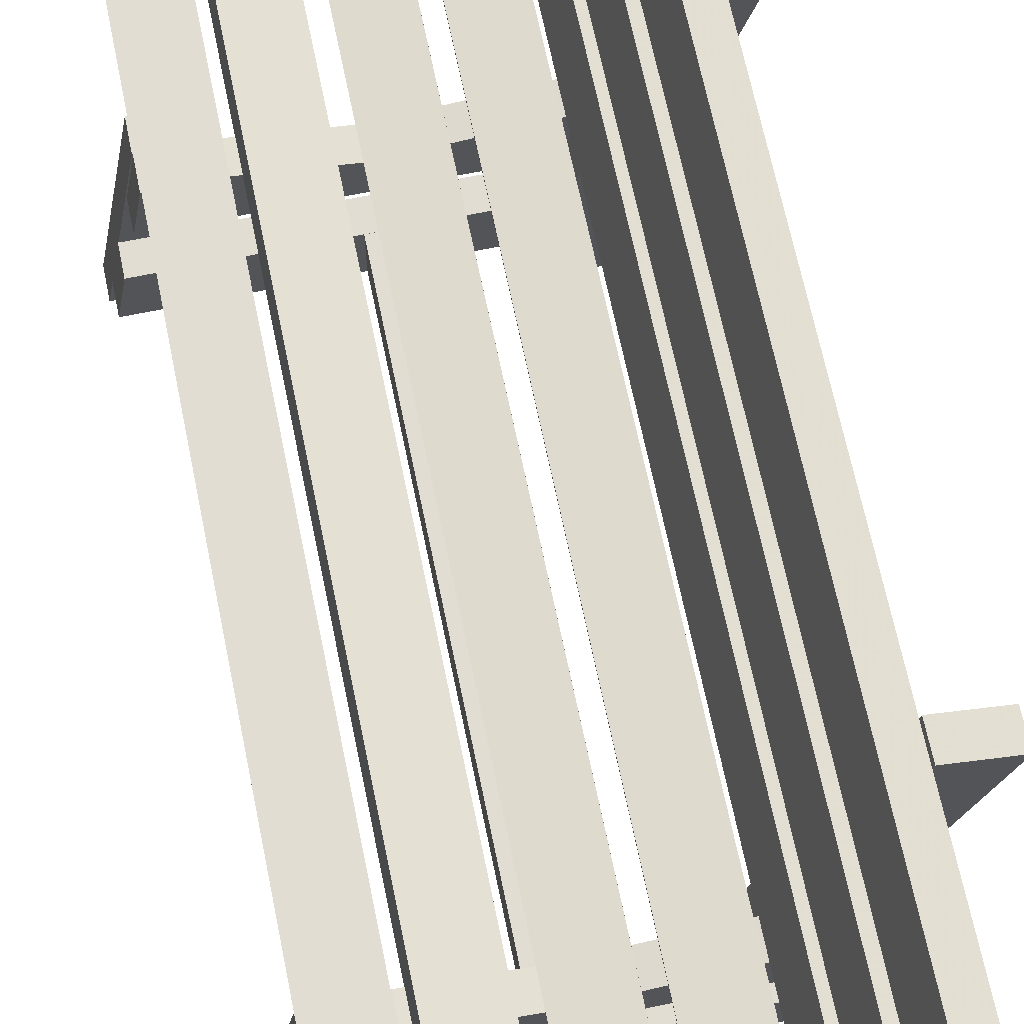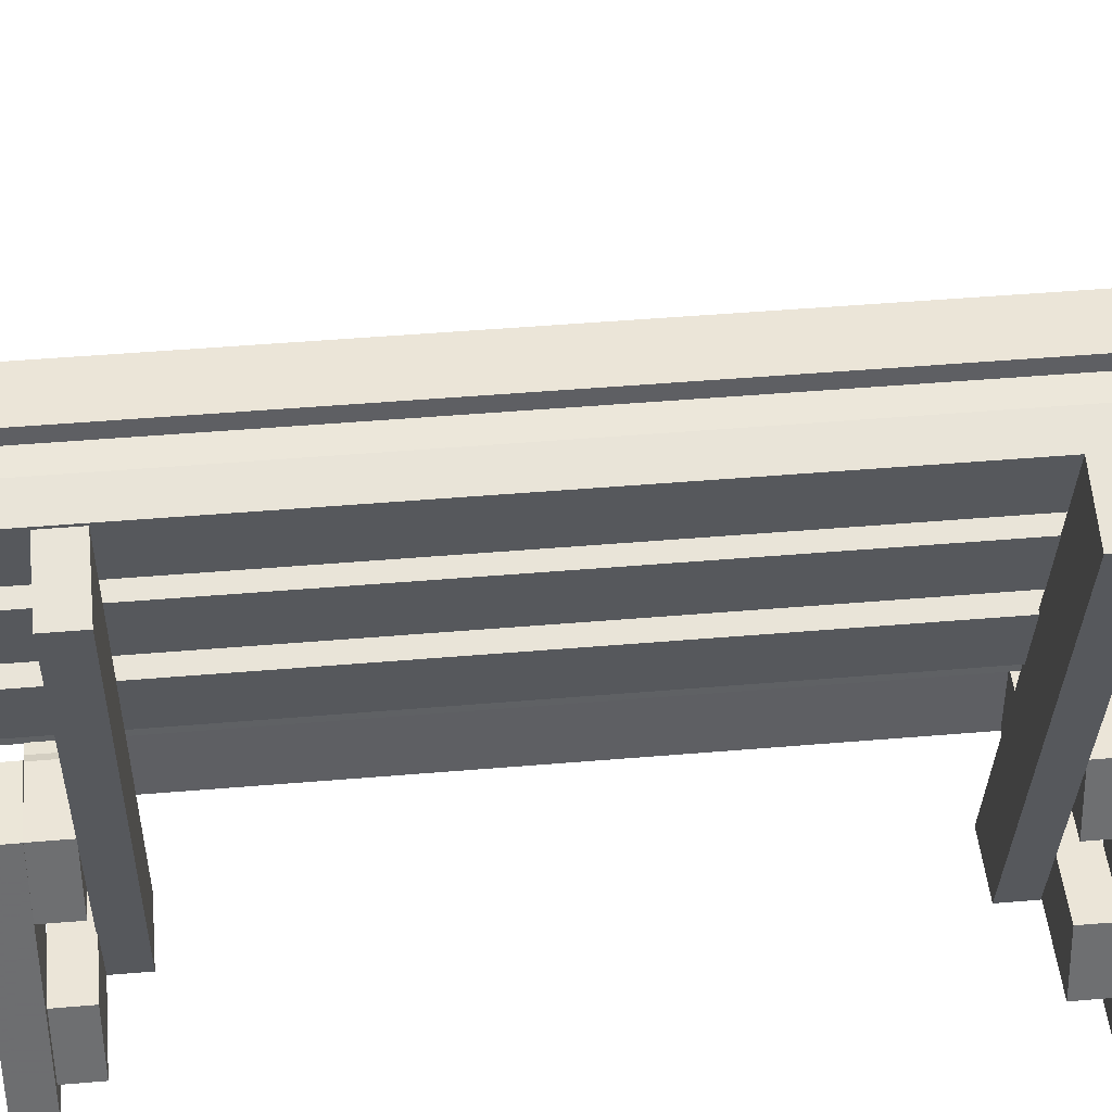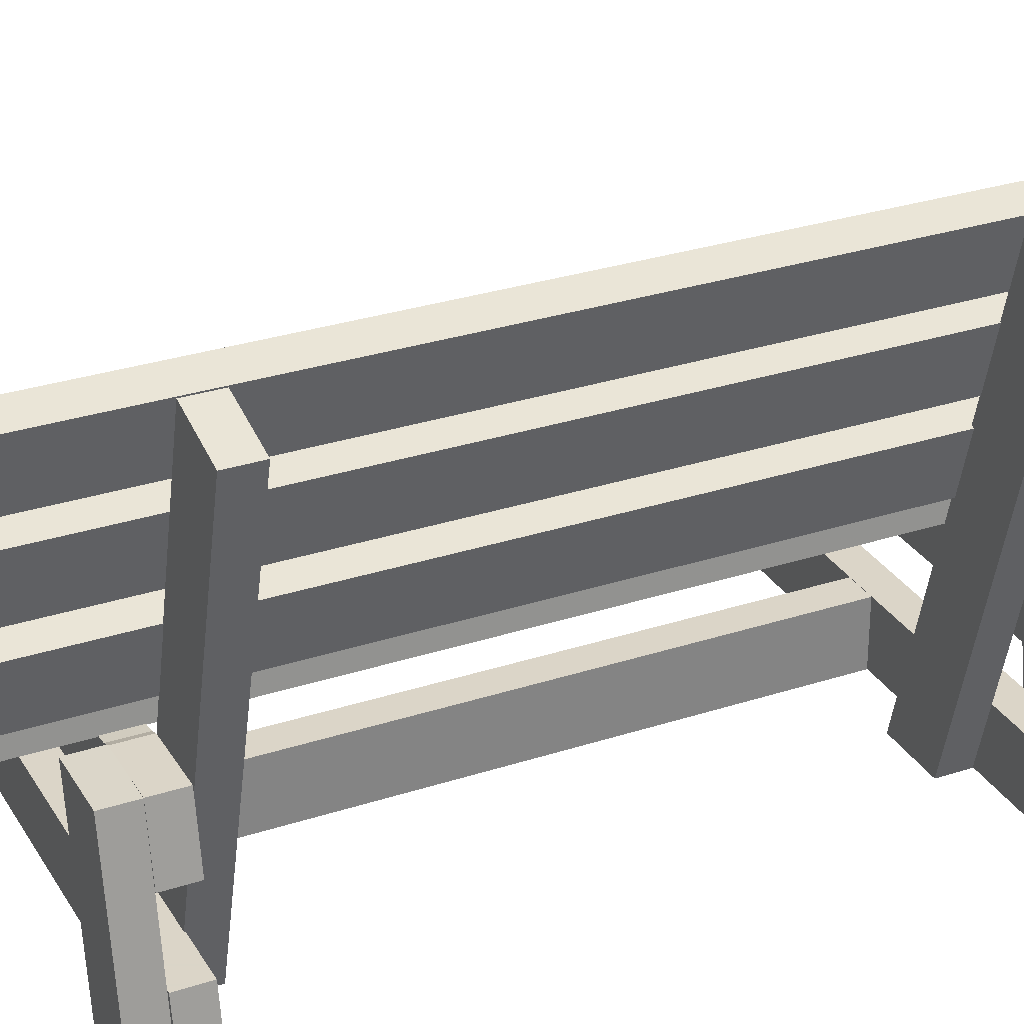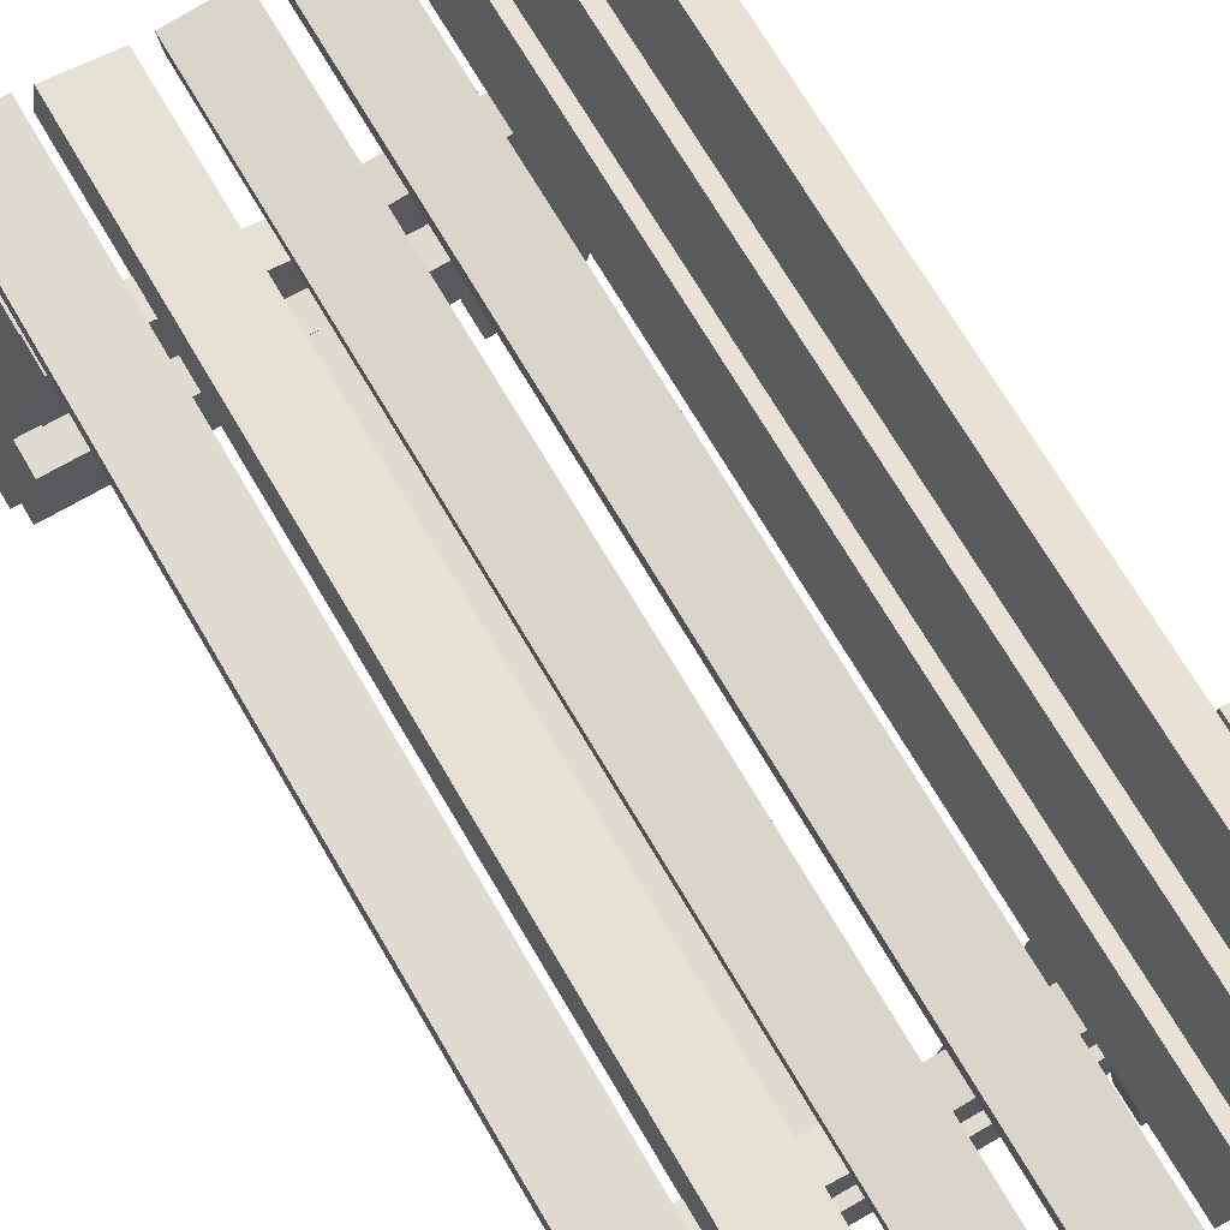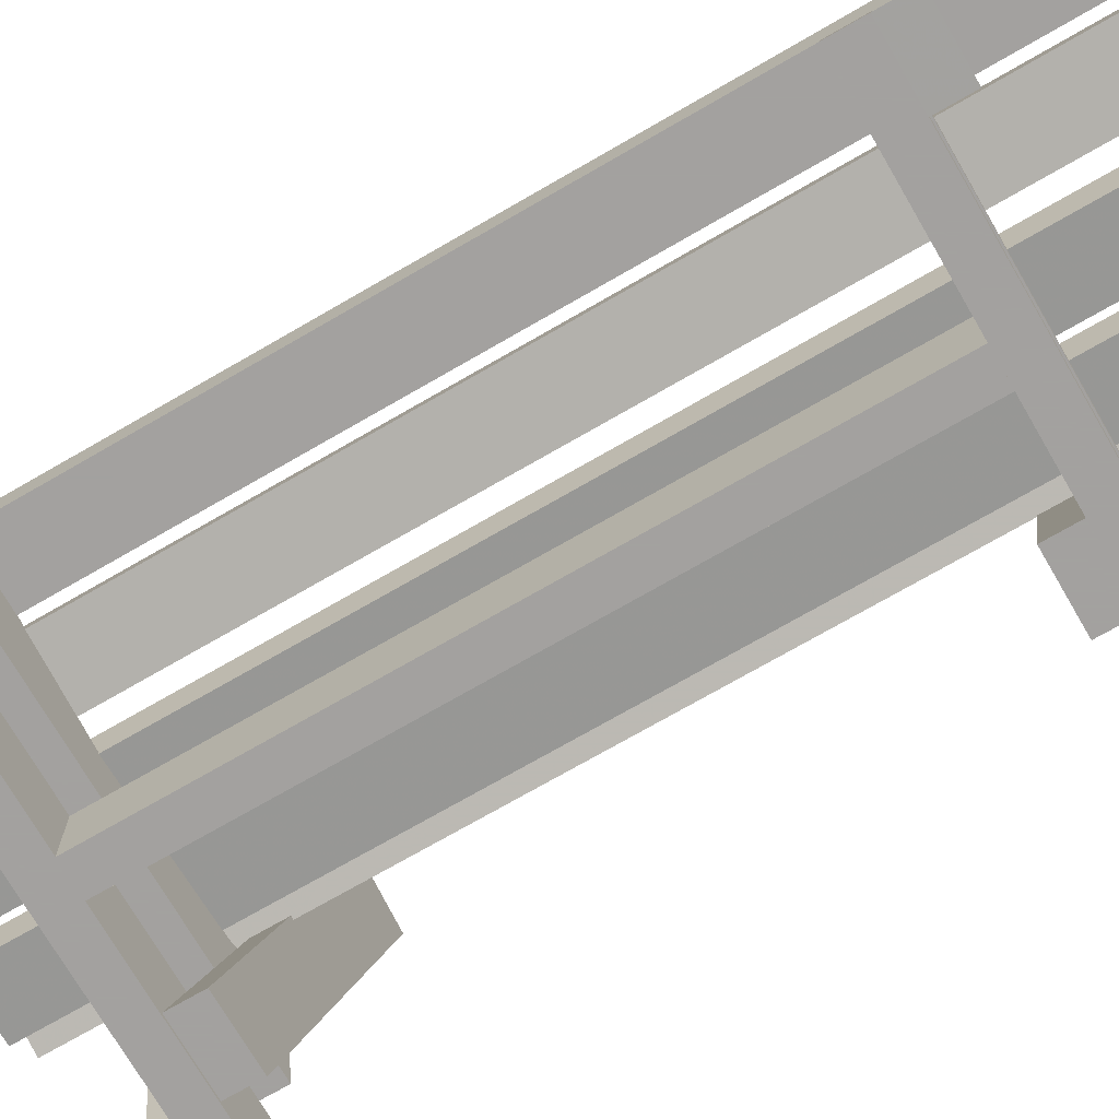
<metadata>
{"format":"obj","ext":"obj","renderer":"f3d","projection":"perspective","resolution":1024,"background":"white","views":[{"elev":68.2,"azim":168.3,"up":"+Y"},{"elev":45.8,"azim":-95.6,"up":"+Y"},{"elev":29.5,"azim":-115.7,"up":"+Y"},{"elev":70.1,"azim":149.7,"up":"+Y"},{"elev":-72.3,"azim":120.1,"up":"+Y"}]}
</metadata>
<code>
o mesh4.014_mesh4-geometry
o mesh3.014_mesh3-geometry
v 0.1134 -0.02308 0.3901
v 0.06052 -0.03126 -0.3991
v 0.1134 -0.02308 -0.3991
v 0.06052 -0.03126 0.3901
v 0.1093 0.003365 -0.3991
v 0.05643 -0.004821 0.3901
v 0.05643 -0.004821 -0.3991
v 0.1093 0.003365 0.3901
f 1 2 3
f 2 1 4
f 3 2 1
f 4 1 2
f 2 5 3
f 3 5 2
f 5 1 3
f 3 1 5
f 1 6 4
f 4 6 1
f 6 2 4
f 4 2 6
f 5 2 7
f 7 2 5
f 1 5 8
f 8 5 1
f 6 1 8
f 8 1 6
f 2 6 7
f 7 6 2
f 6 5 7
f 7 5 6
f 5 6 8
f 8 6 5
o mesh4.013_mesh4-geometry
o mesh3.013_mesh3-geometry
v -0.1258 0.0822 0.3952
v -0.1397 0.1339 -0.3941
v -0.1258 0.0822 -0.3941
v -0.1397 0.1339 0.3952
v -0.1 0.08913 -0.3941
v -0.1138 0.1408 0.3952
v -0.1138 0.1408 -0.3941
v -0.09999 0.08913 0.3952
f 9 10 11
f 10 9 12
f 11 10 9
f 12 9 10
f 10 13 11
f 11 13 10
f 13 9 11
f 11 9 13
f 9 14 12
f 12 14 9
f 14 10 12
f 12 10 14
f 13 10 15
f 15 10 13
f 9 13 16
f 16 13 9
f 14 9 16
f 16 9 14
f 10 14 15
f 15 14 10
f 14 13 15
f 15 13 14
f 13 14 16
f 16 14 13
o mesh4.012_mesh4-geometry
o mesh3.012_mesh3-geometry
v -0.02989 -0.02934 0.3927
v -0.08318 -0.02458 -0.3966
v -0.02989 -0.02934 -0.3966
v -0.08318 -0.02458 0.3927
v -0.02751 -0.00269 -0.3966
v -0.08081 0.002067 0.3927
v -0.08081 0.002067 -0.3966
v -0.02751 -0.00269 0.3927
f 17 18 19
f 18 17 20
f 19 18 17
f 20 17 18
f 18 21 19
f 19 21 18
f 21 17 19
f 19 17 21
f 17 22 20
f 20 22 17
f 22 18 20
f 20 18 22
f 21 18 23
f 23 18 21
f 17 21 24
f 24 21 17
f 22 17 24
f 24 17 22
f 18 22 23
f 23 22 18
f 22 21 23
f 23 21 22
f 21 22 24
f 24 22 21
o mesh12.004_mesh12-geometry
o mesh11.004_mesh11-geometry
v -0.1787 -0.1858 0.2578
v 0.1977 -0.1323 0.2578
v 0.2072 -0.1858 0.2578
v -0.1693 -0.1323 0.2578
v 0.2072 -0.1858 0.2846
v -0.1693 -0.1323 0.2846
v 0.1977 -0.1323 0.2846
v -0.1787 -0.1858 0.2846
f 25 26 27
f 26 25 28
f 27 26 25
f 28 25 26
f 26 29 27
f 27 29 26
f 29 25 27
f 27 25 29
f 25 30 28
f 28 30 25
f 30 26 28
f 28 26 30
f 29 26 31
f 31 26 29
f 25 29 32
f 32 29 25
f 30 25 32
f 32 25 30
f 26 30 31
f 31 30 26
f 31 32 29
f 29 32 31
f 32 31 30
f 30 31 32
o mesh10.004_mesh10-geometry
o mesh9.004_mesh9-geometry
v -0.1086 -0.1857 0.257
v -0.2101 0.193 0.2303
v -0.1086 -0.1857 0.2303
v -0.2101 0.193 0.257
v -0.05324 -0.1857 0.2303
v -0.1584 0.2068 0.257
v -0.1584 0.2068 0.2303
v -0.05324 -0.1857 0.257
f 33 34 35
f 34 33 36
f 35 34 33
f 36 33 34
f 34 37 35
f 35 37 34
f 37 33 35
f 35 33 37
f 33 38 36
f 36 38 33
f 38 34 36
f 36 34 38
f 37 34 39
f 39 34 37
f 33 37 40
f 40 37 33
f 38 33 40
f 40 33 38
f 34 38 39
f 39 38 34
f 38 37 39
f 39 37 38
f 37 38 40
f 40 38 37
o mesh2.008_mesh2-geometry
o mesh1.008_mesh1-geometry
v 0.1578 -0.2134 0.2837
v 0.1769 -0.02058 0.2837
v 0.2122 -0.213 0.2837
v 0.1225 -0.02096 0.2837
v 0.2122 -0.213 0.3105
v 0.1225 -0.02096 0.3105
v 0.1769 -0.02058 0.3105
v 0.1578 -0.2134 0.3105
f 41 42 43
f 42 41 44
f 43 42 41
f 44 41 42
f 42 45 43
f 43 45 42
f 45 41 43
f 43 41 45
f 41 46 44
f 44 46 41
f 46 42 44
f 44 42 46
f 45 42 47
f 47 42 45
f 41 45 48
f 48 45 41
f 46 41 48
f 48 41 46
f 42 46 47
f 47 46 42
f 46 45 47
f 47 45 46
f 45 46 48
f 48 46 45
o mesh2.007_mesh2-geometry
o mesh1.007_mesh1-geometry
v -0.1286 -0.2132 0.3113
v -0.1507 -0.02075 0.3113
v -0.183 -0.2137 0.3113
v -0.09634 -0.02027 0.3113
v -0.183 -0.2137 0.2846
v -0.09634 -0.02027 0.2846
v -0.1507 -0.02075 0.2846
v -0.1286 -0.2132 0.2846
f 49 50 51
f 50 49 52
f 51 50 49
f 52 49 50
f 50 53 51
f 51 53 50
f 53 49 51
f 51 49 53
f 49 54 52
f 52 54 49
f 54 50 52
f 52 50 54
f 53 50 55
f 55 50 53
f 49 53 56
f 56 53 49
f 54 49 56
f 56 49 54
f 50 54 55
f 55 54 50
f 54 53 55
f 55 53 54
f 53 54 56
f 56 54 53
o mesh12.003_mesh12-geometry
o mesh11.003_mesh11-geometry
v -0.1808 -0.1858 -0.2813
v 0.1957 -0.1323 -0.2813
v 0.2051 -0.1858 -0.2813
v -0.1714 -0.1323 -0.2813
v 0.2051 -0.1858 -0.2546
v -0.1714 -0.1323 -0.2546
v 0.1957 -0.1323 -0.2546
v -0.1808 -0.1858 -0.2546
f 57 58 59
f 58 57 60
f 59 58 57
f 60 57 58
f 58 61 59
f 59 61 58
f 61 57 59
f 59 57 61
f 57 62 60
f 60 62 57
f 62 58 60
f 60 58 62
f 61 58 63
f 63 58 61
f 57 61 64
f 64 61 57
f 62 57 64
f 64 57 62
f 58 62 63
f 63 62 58
f 63 64 61
f 61 64 63
f 64 63 62
f 62 63 64
o mesh10.003_mesh10-geometry
o mesh9.003_mesh9-geometry
v -0.1107 -0.1857 -0.2286
v -0.2122 0.193 -0.2553
v -0.1107 -0.1857 -0.2553
v -0.2122 0.193 -0.2286
v -0.05532 -0.1857 -0.2553
v -0.1605 0.2069 -0.2286
v -0.1605 0.2069 -0.2553
v -0.05532 -0.1857 -0.2286
f 65 66 67
f 66 65 68
f 67 66 65
f 68 65 66
f 66 69 67
f 67 69 66
f 69 65 67
f 67 65 69
f 65 70 68
f 68 70 65
f 70 66 68
f 68 66 70
f 69 66 71
f 71 66 69
f 65 69 72
f 72 69 65
f 70 65 72
f 72 65 70
f 66 70 71
f 71 70 66
f 70 69 71
f 71 69 70
f 69 70 72
f 72 70 69
o mesh8.004_mesh8-geometry
o mesh7.004_mesh7-geometry
v 0.1225 -0.02058 0.2838
v 0.1763 -0.02058 0.257
v 0.1225 -0.02058 0.257
v 0.1763 -0.02058 0.2838
v -0.1601 -0.07409 0.257
v 0.03487 -0.03519 0.257
v -0.1601 -0.07409 0.2838
v 0.1857 -0.07409 0.2838
v 0.1857 -0.07409 0.257
v 0.03487 -0.03519 0.2838
v -0.09027 -0.02306 0.257
v -0.09027 -0.02306 0.2838
v -0.0969 -0.02058 0.257
v -0.1507 -0.02058 0.2838
v -0.0969 -0.02058 0.2838
v -0.1507 -0.02058 0.257
f 73 74 75
f 74 73 76
f 75 74 73
f 76 73 74
f 74 77 75
f 75 77 74
f 79 76 73
f 73 76 79
f 80 74 76
f 76 74 80
f 77 74 81
f 81 74 77
f 75 77 78
f 78 77 75
f 76 79 80
f 80 79 76
f 79 73 82
f 82 73 79
f 74 80 81
f 81 80 74
f 80 77 81
f 81 77 80
f 78 77 83
f 83 77 78
f 77 80 79
f 79 80 77
f 79 82 84
f 84 82 79
f 83 77 85
f 85 77 83
f 86 77 79
f 79 77 86
f 79 84 87
f 87 84 79
f 85 77 88
f 88 77 85
f 77 86 88
f 88 86 77
f 79 87 86
f 86 87 79
f 86 85 88
f 88 85 86
f 85 86 87
f 87 86 85
f 73 78 75
f 75 78 73
f 78 73 82
f 82 73 78
f 82 83 78
f 78 83 82
f 83 82 84
f 84 82 83
f 84 85 83
f 83 85 84
f 85 84 87
f 87 84 85
o mesh4.011_mesh4-geometry
o mesh3.011_mesh3-geometry
v 0.175 -0.02144 0.391
v 0.1215 -0.02144 -0.3982
v 0.175 -0.02144 -0.3982
v 0.1215 -0.02144 0.391
v 0.175 0.005314 -0.3982
v 0.1215 0.005314 0.391
v 0.1215 0.005314 -0.3982
v 0.175 0.005314 0.391
f 89 90 91
f 90 89 92
f 91 90 89
f 92 89 90
f 90 93 91
f 91 93 90
f 93 89 91
f 91 89 93
f 89 94 92
f 92 94 89
f 94 90 92
f 92 90 94
f 93 90 95
f 95 90 93
f 89 93 96
f 96 93 89
f 94 89 96
f 96 89 94
f 90 94 95
f 95 94 90
f 94 93 95
f 95 93 94
f 93 94 96
f 96 94 93
o mesh8.003_mesh8-geometry
o mesh7.003_mesh7-geometry
v 0.1204 -0.02057 -0.2553
v 0.1742 -0.02057 -0.2821
v 0.1204 -0.02057 -0.2821
v 0.1742 -0.02057 -0.2553
v -0.1622 -0.07408 -0.2821
v 0.03278 -0.03518 -0.2821
v -0.1622 -0.07408 -0.2553
v 0.1836 -0.07408 -0.2553
v 0.1836 -0.07408 -0.2821
v 0.03278 -0.03518 -0.2553
v -0.09235 -0.02306 -0.2821
v -0.09235 -0.02306 -0.2553
v -0.09899 -0.02057 -0.2821
v -0.1527 -0.02057 -0.2553
v -0.09899 -0.02057 -0.2553
v -0.1527 -0.02057 -0.2821
f 97 98 99
f 98 97 100
f 99 98 97
f 100 97 98
f 98 101 99
f 99 101 98
f 103 100 97
f 97 100 103
f 104 98 100
f 100 98 104
f 101 98 105
f 105 98 101
f 99 101 102
f 102 101 99
f 100 103 104
f 104 103 100
f 103 97 106
f 106 97 103
f 98 104 105
f 105 104 98
f 104 101 105
f 105 101 104
f 102 101 107
f 107 101 102
f 101 104 103
f 103 104 101
f 103 106 108
f 108 106 103
f 107 101 109
f 109 101 107
f 110 101 103
f 103 101 110
f 103 108 111
f 111 108 103
f 109 101 112
f 112 101 109
f 101 110 112
f 112 110 101
f 103 111 110
f 110 111 103
f 110 109 112
f 112 109 110
f 109 110 111
f 111 110 109
f 97 102 99
f 99 102 97
f 102 97 106
f 106 97 102
f 106 107 102
f 102 107 106
f 107 106 108
f 108 106 107
f 108 109 107
f 107 109 108
f 109 108 111
f 111 108 109
o mesh6.002_mesh6-geometry
o mesh5.002_mesh5-geometry
v 0.01619 -0.1326 -0.2547
v 0.01619 -0.1861 0.2586
v 0.01619 -0.1326 0.2586
v 0.01619 -0.1861 -0.2547
v 0.04295 -0.1326 0.2586
v 0.04295 -0.1861 -0.2547
v 0.04295 -0.1861 0.2586
v 0.04295 -0.1326 -0.2547
f 113 114 115
f 114 113 116
f 115 114 113
f 116 113 114
f 114 117 115
f 115 117 114
f 117 113 115
f 115 113 117
f 113 118 116
f 116 118 113
f 118 114 116
f 116 114 118
f 117 114 119
f 119 114 117
f 113 117 120
f 120 117 113
f 118 113 120
f 120 113 118
f 114 118 119
f 119 118 114
f 118 117 119
f 119 117 118
f 117 118 120
f 120 118 117
o mesh4.010_mesh4-geometry
o mesh3.010_mesh3-geometry
v -0.1079 0.007941 0.3952
v -0.1217 0.05963 -0.3941
v -0.1079 0.007941 -0.3941
v -0.1217 0.05963 0.3952
v -0.08204 0.01487 -0.3941
v -0.09589 0.06655 0.3952
v -0.09589 0.06655 -0.3941
v -0.08204 0.01487 0.3952
f 121 122 123
f 122 121 124
f 123 122 121
f 124 121 122
f 122 125 123
f 123 125 122
f 125 121 123
f 123 121 125
f 121 126 124
f 124 126 121
f 126 122 124
f 124 122 126
f 125 122 127
f 127 122 125
f 121 125 128
f 128 125 121
f 126 121 128
f 128 121 126
f 122 126 127
f 127 126 122
f 126 125 127
f 127 125 126
f 125 126 128
f 128 126 125
o mesh4.009_mesh4-geometry
o mesh3.009_mesh3-geometry
v -0.1448 0.1551 0.3991
v -0.1586 0.2068 -0.3901
v -0.1448 0.1551 -0.3901
v -0.1586 0.2068 0.3991
v -0.1189 0.162 -0.3901
v -0.1328 0.2137 0.3991
v -0.1328 0.2137 -0.3901
v -0.1189 0.162 0.3991
f 129 130 131
f 130 129 132
f 131 130 129
f 132 129 130
f 130 133 131
f 131 133 130
f 133 129 131
f 131 129 133
f 129 134 132
f 132 134 129
f 134 130 132
f 132 130 134
f 133 130 135
f 135 130 133
f 129 133 136
f 136 133 129
f 134 129 136
f 136 129 134
f 130 134 135
f 135 134 130
f 134 133 135
f 135 133 134
f 133 134 136
f 136 134 133
o mesh4.008_mesh4-geometry
o mesh3.008_mesh3-geometry
v 0.03849 -0.03555 0.3927
v -0.01481 -0.0308 -0.3966
v 0.03849 -0.03555 -0.3966
v -0.01481 -0.0308 0.3927
v 0.04086 -0.008904 -0.3966
v -0.01244 -0.004147 0.3927
v -0.01243 -0.004147 -0.3966
v 0.04086 -0.008904 0.3927
f 137 138 139
f 138 137 140
f 139 138 137
f 140 137 138
f 138 141 139
f 139 141 138
f 141 137 139
f 139 137 141
f 137 142 140
f 140 142 137
f 142 138 140
f 140 138 142
f 141 138 143
f 143 138 141
f 137 141 144
f 144 141 137
f 142 137 144
f 144 137 142
f 138 142 143
f 143 142 138
f 142 141 143
f 143 141 142
f 141 142 144
f 144 142 141
o mesh2.006_mesh2-geometry
o mesh1.006_mesh1-geometry
v -0.1307 -0.2132 -0.2822
v -0.1528 -0.02074 -0.2822
v -0.185 -0.2137 -0.2822
v -0.09842 -0.02026 -0.2822
v -0.185 -0.2137 -0.3089
v -0.09842 -0.02026 -0.3089
v -0.1528 -0.02074 -0.3089
v -0.1307 -0.2132 -0.3089
f 145 146 147
f 146 145 148
f 147 146 145
f 148 145 146
f 146 149 147
f 147 149 146
f 149 145 147
f 147 145 149
f 145 150 148
f 148 150 145
f 150 146 148
f 148 146 150
f 149 146 151
f 151 146 149
f 145 149 152
f 152 149 145
f 150 145 152
f 152 145 150
f 146 150 151
f 151 150 146
f 150 149 151
f 151 149 150
f 149 150 152
f 152 150 149
o mesh2.005_mesh2-geometry
o mesh1.005_mesh1-geometry
v 0.1558 -0.2134 -0.3081
v 0.1748 -0.02058 -0.3081
v 0.2101 -0.213 -0.3081
v 0.1204 -0.02096 -0.3081
v 0.2101 -0.213 -0.2813
v 0.1204 -0.02096 -0.2813
v 0.1748 -0.02058 -0.2813
v 0.1558 -0.2134 -0.2813
f 153 154 155
f 154 153 156
f 155 154 153
f 156 153 154
f 154 157 155
f 155 157 154
f 157 153 155
f 155 153 157
f 153 158 156
f 156 158 153
f 158 154 156
f 156 154 158
f 157 154 159
f 159 154 157
f 153 157 160
f 160 157 153
f 158 153 160
f 160 153 158
f 154 158 159
f 159 158 154
f 158 157 159
f 159 157 158
f 157 158 160
f 160 158 157

</code>
